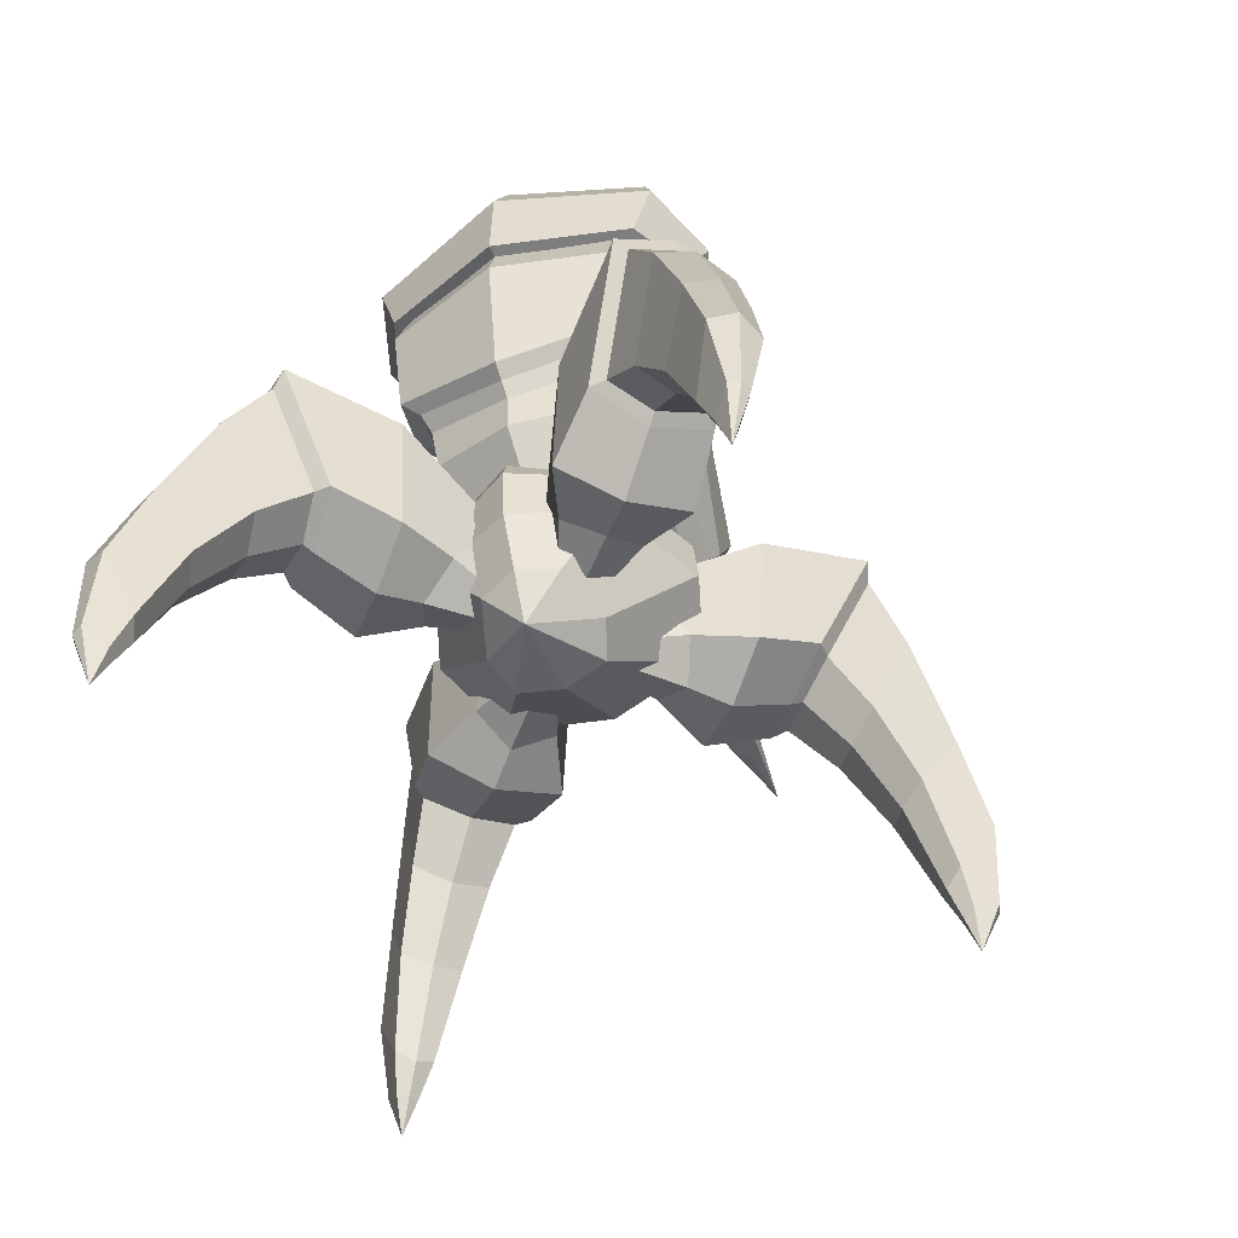
<metadata>
{"format":"obj","ext":"obj","renderer":"f3d","projection":"perspective","resolution":1024,"background":"white","views":[{"elev":-54.4,"azim":-156.1,"up":"+Y"}]}
</metadata>
<code>
o Body
v -0.1075 0.471 -0.02513
v -0.0932 0.5456 -0.2342
v 0.0932 0.5456 -0.2342
v 0.1075 0.471 -0.02513
v -0.2294 0.8529 0.2013
v -0.1989 0.8284 -0.2427
v 0.1989 0.8284 -0.2427
v 0.2294 0.8529 0.2013
v -0.2983 0.8423 0.01197
v -0.1398 0.5083 -0.1058
v 0.2983 0.8423 0.01197
v 0.1398 0.5083 -0.1058
v 0 0.8203 -0.3477
v -0 0.5532 -0.2698
v -0 0.8627 0.3028
v -0 0.4598 -0.000934
v -0.2309 0.9321 -0.0343
v -0 0.4335 -0.2087
v -0 0.6778 -0.3309
v -0 0.6588 0.2556
v -0.3141 0.704 0
v 0.3141 0.704 -0
v 0.2416 0.6692 0.1966
v 0.2094 0.7002 -0.2404
v -0.2416 0.6692 0.1966
v -0.2094 0.7002 -0.2404
v -0.1539 0.896 -0.2244
v -0 0.8755 -0.3304
v 0.1539 0.896 -0.2244
v 0.2309 0.9321 -0.0343
v 0.1776 0.9682 0.1079
v -0 0.9903 0.1956
v -0.1776 0.9682 0.1079
v -0.1598 1.004 0.06951
v -0.2077 0.9715 -0.05847
v -0 1.024 0.1483
v 0.2077 0.9715 -0.05847
v 0.1598 1.004 0.06951
v -0 0.9195 -0.2846
v 0.1598 0.939 -0.1864
v -0.1598 0.939 -0.1864
v -0 0.9766 -0.05462
f 21 26 2 10
f 19 24 3 14
f 22 23 4 12
f 20 25 1 16
f 12 4 18
f 7 13 28 29
f 5 15 32 33
f 2 14 18
f 24 22 12 3
f 25 21 10 1
f 14 3 18
f 9 5 33 17
f 11 7 29 30
f 16 1 18
f 23 20 16 4
f 26 19 14 2
f 11 8 23 22
f 15 5 25 20
f 7 11 22 24
f 5 9 21 25
f 10 2 18
f 1 10 18
f 4 16 18
f 3 12 18
f 8 15 20 23
f 6 13 19 26
f 13 7 24 19
f 9 6 26 21
f 34 36 42 35
f 39 42 37 40
f 35 42 39 41
f 38 37 42 36
f 15 8 31 32
f 6 9 17 27
f 13 6 27 28
f 8 11 30 31
f 30 29 40 37
f 31 30 37 38
f 32 31 38 36
f 17 33 34 35
f 29 28 39 40
f 28 27 41 39
f 33 32 36 34
f 27 17 35 41
o LegLeftFront
v 0.2987 0.6656 0.4531
v 0.1227 0.6109 0.2125
v 0.2585 0.6109 0.07675
v 0.499 0.6656 0.2522
v 0.4006 1.063 0.5554
v 0.05487 0.7771 0.1446
v 0.1906 0.7771 0.008867
v 0.6009 1.063 0.3545
v 0.3401 0.6694 0.4518
v 0.4978 0.6694 0.2941
v 0.43 1.019 0.5417
v 0.5877 1.019 0.384
v 0.522 0.3825 0.5798
v 0.6257 0.3825 0.4749
v 0.5946 0.5549 0.6534
v 0.6983 0.5549 0.5485
v 0.6655 -0.04108 0.6195
v 0.09957 0.8339 0.05357
v 0.2138 0.5541 0.1678
v 0.5149 1.113 0.4691
v 0.3893 0.6119 0.3431
v 0.5184 1.056 0.4724
v 0.4095 0.6324 0.3635
v 0.6612 0.5862 0.6159
v 0.5635 0.3552 0.5169
v 0.02984 0.6736 0.05172
v 0.06378 0.5904 0.08566
v 0.05219 0.702 0.006189
v 0.09772 0.6736 -0.01616
v 0.1317 0.5904 0.01778
v 0.1093 0.562 0.06331
v 0.6701 0.06058 0.5887
v 0.6347 0.06058 0.6241
v 0.6794 0.1005 0.6689
v 0.7149 0.1005 0.6334
v 0.6439 0.04412 0.5979
v 0.7046 0.09656 0.6586
v 0.5984 0.1575 0.6176
v 0.6537 0.3114 0.6916
v 0.6636 0.1575 0.5524
v 0.7376 0.3114 0.6077
v 0.6205 0.1272 0.5745
v 0.7125 0.3349 0.6665
v 0.5638 0.5612 0.3859
v 0.4319 0.5612 0.5178
v 0.6414 0.8493 0.4636
v 0.5096 0.8493 0.5954
v 0.4888 0.5261 0.4428
v 0.5866 0.8869 0.5406
v 0.1896 0.9621 0.3709
v 0.1729 0.5865 0.354
v 0.4166 0.9621 0.1435
v 0.3999 0.5865 0.1266
v 0.3078 1.027 0.2619
v 0.2879 0.5371 0.2417
f 53 47 43 51
f 93 92 48 44
f 87 55 57 89
f 64 62 47 53
f 91 64 53 89
f 97 93 44 61
f 52 46 50 54
f 65 63 46 52
f 96 94 49 60
f 94 95 45 49
f 90 65 52 86
f 75 59 76
f 85 66 57 81
f 82 56 58 83
f 86 52 54 88
f 84 67 56 82
f 45 61 73 72
f 61 44 69 73
f 80 55 67 84
f 83 58 66 85
f 87 51 65 90
f 92 96 60 48
f 51 43 63 65
f 95 97 61 45
f 88 54 64 91
f 54 50 62 64
f 73 70 71 72
f 69 68 70 73
f 60 49 71 70
f 49 45 72 71
f 48 60 70 68
f 44 48 68 69
f 59 77 79
f 59 75 78
f 59 78 74
f 59 74 77
f 59 79 76
f 80 75 76 81
f 55 80 81 57
f 77 83 85 79
f 75 80 84 78
f 78 84 82 74
f 74 82 83 77
f 79 85 81 76
f 58 88 91 66
f 55 87 90 67
f 56 86 88 58
f 67 90 86 56
f 66 91 89 57
f 51 87 89 53
f 46 63 97 95
f 47 62 96 92
f 50 46 95 94
f 62 50 94 96
f 63 43 93 97
f 43 47 92 93
o Mouth
v 0.1075 1.77 0.2501
v -0.1075 1.77 0.2501
v 0.1075 1.616 0.1513
v -0.1075 1.616 0.1513
v 0.1251 1.667 0.4008
v -0.1251 1.667 0.4008
v 0.1251 1.514 0.3063
v -0.1251 1.514 0.3063
v 0.08246 1.567 0.7563
v -0.08246 1.567 0.7563
v 0.08246 1.475 0.6844
v -0.08246 1.475 0.6844
v 0.06882 1.555 0.8232
v -0.06882 1.555 0.8232
v 0.06882 1.495 0.8218
v -0.06882 1.495 0.8218
v 0.02867 1.58 1.127
v -0.02867 1.58 1.127
v 0.02867 1.553 1.131
v -0.02867 1.553 1.131
v -0 1.594 0.1373
v -0 1.756 0.2413
v -0 1.491 0.2921
v -0 1.65 0.3902
v -0 1.462 0.6744
v -0 1.553 0.7454
v -0 1.482 0.8214
v -0 1.543 0.823
v -0 1.544 1.132
v -0 1.57 1.128
v -0 1.604 1.349
v 0.06255 1.788 0.1325
v -0.06255 1.708 0.05692
v -0 1.781 0.1257
v -0 1.696 0.04622
v -0.06255 1.788 0.1325
v 0.1465 1.693 0.2007
v -0.1465 1.693 0.2007
v 0.1705 1.59 0.3536
v -0.1705 1.59 0.3536
v 0.1124 1.521 0.7204
v -0.1124 1.521 0.7204
v 0.09378 1.525 0.8225
v -0.09378 1.525 0.8225
v 0.03907 1.567 1.129
v -0.03907 1.567 1.129
v -0.08524 1.748 0.09468
v 0.06255 1.708 0.05692
v 0.08524 1.748 0.09468
v -0 1.739 0.08595
f 119 99 103 121
f 101 135 144 130
f 121 103 107 123
f 118 100 104 120
f 134 98 102 136
f 135 101 105 137
f 123 107 111 125
f 136 102 106 138
f 137 105 109 139
f 120 104 108 122
f 125 111 115 127
f 138 106 110 140
f 139 109 113 141
f 122 108 112 124
f 127 115 128
f 124 112 116 126
f 140 110 114 142
f 141 113 117 143
f 113 124 126 117
f 117 126 128
f 109 122 124 113
f 110 125 127 114
f 105 120 122 109
f 106 123 125 110
f 101 118 120 105
f 102 121 123 106
f 134 100 145 146
f 98 119 121 102
f 118 101 130 132
f 131 129 146 147
f 143 117 128
f 114 127 128
f 126 116 128
f 142 114 128
f 116 142 128
f 115 143 128
f 133 131 147 144
f 144 147 132 130
f 100 118 132 145
f 111 141 143 115
f 112 140 142 116
f 107 139 141 111
f 108 138 140 112
f 103 137 139 107
f 104 136 138 108
f 99 135 137 103
f 100 134 136 104
f 98 134 146 129
f 147 146 145 132
f 99 119 131 133
f 135 99 133 144
f 119 98 129 131
o Neck
v -0.3237 1.381 -0.1787
v 0 1.191 -0.4154
v 0.3237 1.381 -0.1787
v 0 1.441 0.1092
v -0.25 1.833 -0.1093
v -0.2824 1.297 -0.346
v -0.1141 0.8854 -0.01393
v -0.2445 1.441 0.02099
v 0 1.902 -0.2739
v 0.2824 1.297 -0.346
v 0 0.869 -0.1261
v 0.25 1.833 -0.1093
v 0.2445 1.441 0.02099
v 0.1141 0.8854 -0.01393
v 0 1.713 0.1876
v 0 0.9018 0.1134
v -0.07553 0.8946 0.06102
v -0.07553 0.8762 -0.07367
v 0.07553 0.8762 -0.07367
v 0.07553 0.8946 0.06102
v -0.142 1.762 0.0716
v -0.2096 1.88 -0.2185
v 0.2096 1.88 -0.2185
v 0.142 1.762 0.0716
v 0 0.8573 0.002118
v -0.2469 1.131 -0.1322
v 0 1.031 -0.3386
v 0.2469 1.131 -0.1322
v 0 1.137 0.09799
v -0.2069 1.086 -0.2734
v -0.1707 1.148 0.02655
v 0.2069 1.086 -0.2734
v 0.1707 1.148 0.02655
v -0.3261 1.738 -0.1842
v 0 1.83 -0.4013
v 0.3261 1.738 -0.1842
v 0 1.606 0.1906
v -0.2574 1.802 -0.32
v -0.1895 1.633 0.1225
v 0.2574 1.802 -0.32
v 0.1895 1.633 0.1225
v -0.1907 1.401 -0.006478
v -0.2745 1.346 -0.1717
v 0 1.164 -0.3798
v 0.2745 1.346 -0.1717
v 0 1.406 0.06716
v -0.2429 1.268 -0.3173
v 0.2429 1.268 -0.3173
v 0.1907 1.401 -0.006478
v -0.2228 1.011 -0.08491
v 0 0.9313 -0.2351
v 0.2228 1.011 -0.08491
v 0 1.043 0.1372
v -0.1712 0.9702 -0.1816
v 0.1712 0.9702 -0.1816
v 0.151 1.041 0.07139
v -0.151 1.041 0.07139
v -0.256 1.277 -0.1586
v 0 1.135 -0.3474
v 0.256 1.277 -0.1586
v 0 1.317 0.0561
v -0.2229 1.216 -0.2898
v 0.2229 1.216 -0.2898
v 0.1776 1.316 -0.01024
v -0.1776 1.316 -0.01024
v 0 1.818 -0.02155
v -0.2979 1.556 -0.3815
v 0.2979 1.556 -0.3815
v 0.2407 1.498 0.08708
v -0.3491 1.544 -0.239
v 0 1.532 -0.4782
v 0.3491 1.544 -0.239
v 0 1.479 0.1532
v -0.2407 1.498 0.08708
f 181 186 168 152
f 181 152 169 185
f 197 201 165 154
f 197 154 164 204
f 182 185 169 156
f 182 156 170 187
f 198 202 166 158
f 198 158 165 201
f 183 187 170 159
f 183 159 171 188
f 199 203 167 161
f 199 161 166 202
f 184 188 171 162
f 184 162 168 186
f 200 204 164 163
f 200 163 167 203
f 158 166 172
f 167 163 172
f 164 154 172
f 161 167 172
f 166 161 172
f 154 165 172
f 165 158 172
f 163 164 172
f 208 176 180 211
f 208 212 178 176
f 207 175 179 210
f 207 211 180 175
f 206 174 177 209
f 206 210 179 174
f 205 173 178 212
f 205 209 177 173
f 220 184 186 221
f 220 216 188 184
f 219 183 188 216
f 219 215 187 183
f 218 182 187 215
f 218 214 185 182
f 217 181 185 214
f 217 221 186 181
f 148 153 194 190
f 148 190 189 155
f 149 157 195 191
f 149 191 194 153
f 150 160 196 192
f 150 192 195 157
f 151 155 189 193
f 151 193 196 160
f 176 200 203 180
f 176 178 204 200
f 175 199 202 179
f 175 180 203 199
f 174 198 201 177
f 174 179 202 198
f 173 197 204 178
f 173 177 201 197
f 190 194 209 205
f 190 205 212 189
f 191 195 210 206
f 191 206 209 194
f 192 196 211 207
f 192 207 210 195
f 193 189 212 208
f 193 208 211 196
f 152 168 162 213
f 159 213 162 171
f 170 156 213 159
f 152 213 156 169
f 148 155 221 217
f 148 217 214 153
f 149 153 214 218
f 149 218 215 157
f 150 157 215 219
f 150 219 216 160
f 151 160 216 220
f 151 220 221 155
o Head
v -0.3927 1.716 -0.193
v -0 1.627 -0.4846
v 0.3927 1.716 -0.193
v 0 1.529 0.1991
v -0.3204 1.688 -0.36
v -0.2521 1.613 0.1569
v 0.3204 1.688 -0.36
v 0.2521 1.613 0.1569
v -0.2362 2.138 -0.08508
v 0.2362 2.138 -0.08508
v 0.2044 2.096 0.3415
v -0.2398 2.14 0.07513
v -0 2.183 -0.1024
v 0.2398 2.14 0.07513
v 0 1.801 0.3903
v -0.2044 2.096 0.3415
v -0.438 1.823 -0.1632
v -0 1.618 -0.2246
v -0 1.868 -0.4808
v 0.438 1.823 -0.1632
v -0.2768 1.708 0.2016
v -0.3665 1.853 -0.3582
v 0.3665 1.853 -0.3582
v 0.2768 1.708 0.2016
v -0.3351 1.979 -0.3138
v 0.3351 1.979 -0.3138
v 0.2418 1.84 0.2848
v -0.3969 1.915 -0.131
v -0 2.011 -0.4182
v 0.3969 1.915 -0.131
v 0 1.802 0.3047
v -0.2418 1.84 0.2848
v 0.1983 1.837 0.3754
v -0.1983 1.837 0.3754
v -0.1443 2.054 0.4547
v 0.1443 2.054 0.4547
v -0.128 1.76 0.6456
v 0.128 1.76 0.6456
v -0.1108 1.903 0.7083
v 0.1108 1.903 0.7083
v -0.1061 1.756 0.6725
v 0.1061 1.756 0.6725
v -0.1061 1.84 0.7239
v 0.1061 1.84 0.7239
v -0.03822 1.67 0.9335
v 0.03822 1.67 0.9335
v -0.03822 1.696 0.9583
v 0.03822 1.696 0.9583
v 0 2.151 0.363
v 0 2.093 0.4743
v 0 1.927 0.7386
v 0 1.732 0.6333
v 0 1.863 0.761
v 0 1.735 0.6596
v 0 1.697 0.9762
v 0 1.651 0.9405
v -0 2.189 0.1782
v -0.3019 2.061 -0.2368
v 0.3019 2.061 -0.2368
v 0.2419 1.968 0.2907
v -0.3668 2.042 -0.03229
v -0 2.104 -0.3154
v 0.3668 2.042 -0.03229
v -0.2419 1.968 0.2907
v 0.2041 1.945 0.4094
v -0.2041 1.945 0.4094
v -0.1474 1.836 0.6799
v 0.1474 1.836 0.6799
v -0.1061 1.798 0.6982
v 0.1061 1.798 0.6982
v -0.04582 1.686 0.94
v 0.04582 1.686 0.94
v 0.07188 1.72 0.8181
v -0.07188 1.72 0.8181
v -0.07188 1.775 0.8525
v 0.07188 1.775 0.8525
v 0 1.786 0.8812
v 0 1.701 0.8172
v 0.07188 1.747 0.8353
v -0.07188 1.747 0.8353
v 0 1.634 1.02
v -0 1.736 0.195
v -0 1.634 0.2158
v -0.1012 1.731 0.2172
v -0.1455 1.679 0.1931
v 0.1455 1.679 0.1931
v -0 1.802 0.2353
v -0.0884 1.801 0.2621
v 0.1012 1.731 0.2172
v 0.0884 1.801 0.2621
f 248 252 308 311
f 242 227 306 305
f 241 245 229 224
f 241 224 228 244
f 240 244 228 223
f 240 223 226 243
f 238 243 226 222
f 238 222 227 242
f 281 232 257 286
f 287 256 237 285
f 229 225 239 224
f 225 227 222 239
f 223 239 222 226
f 224 239 223 228
f 249 238 242 253
f 249 246 243 238
f 250 240 243 246
f 250 247 244 240
f 251 241 244 247
f 251 248 245 241
f 229 245 310 307
f 245 248 311 310
f 253 252 236 255
f 254 236 252 248
f 284 281 248 251
f 284 251 247 280
f 283 280 247 250
f 283 250 246 279
f 282 279 246 249
f 282 249 253 285
f 278 234 230 233
f 236 254 259 273
f 270 237 256 271
f 273 259 263 275
f 287 255 258 288
f 286 257 261 289
f 271 256 260 272
f 299 294 267 277
f 288 258 262 290
f 289 261 265 291
f 272 260 264 274
f 293 269 302
f 298 296 268 276
f 301 295 266 292
f 300 297 269 293
f 297 298 276 269
f 267 293 302
f 261 272 274 265
f 295 299 277 266
f 257 271 272 261
f 258 273 275 262
f 232 270 271 257
f 255 236 273 258
f 235 231 234 278
f 232 235 278 270
f 270 278 233 237
f 277 267 302
f 294 300 293 267
f 296 301 292 268
f 266 277 302
f 259 289 291 263
f 260 288 290 264
f 254 286 289 259
f 256 287 288 260
f 233 282 285 237
f 230 282 233
f 234 283 279 230
f 234 231 280 283
f 284 231 235
f 235 232 281 284
f 255 287 285 253
f 248 281 286 254
f 230 279 282
f 284 280 231
f 264 290 301 296
f 263 291 300 294
f 262 275 299 295
f 265 274 298 297
f 291 265 297 300
f 290 262 295 301
f 274 264 296 298
f 275 263 294 299
f 269 276 302
f 276 268 302
f 268 292 302
f 292 266 302
f 303 305 306 304
f 303 304 307 310
f 308 303 310 311
f 308 309 305 303
f 227 225 304 306
f 253 242 305 309
f 252 253 309 308
f 225 229 307 304
o LegLeftBack
v 0.2987 0.6656 -0.5531
v 0.1227 0.6109 -0.3125
v 0.2585 0.6109 -0.1767
v 0.499 0.6656 -0.3522
v 0.4006 1.063 -0.6554
v 0.05487 0.7771 -0.2446
v 0.1906 0.7771 -0.1089
v 0.6009 1.063 -0.4545
v 0.3401 0.6694 -0.5518
v 0.4978 0.6694 -0.3941
v 0.43 1.019 -0.6417
v 0.5877 1.019 -0.484
v 0.522 0.3825 -0.6798
v 0.6257 0.3825 -0.5749
v 0.5946 0.5549 -0.7534
v 0.6983 0.5549 -0.6485
v 0.6655 -0.04108 -0.7195
v 0.09957 0.8339 -0.1536
v 0.2138 0.5541 -0.2678
v 0.5149 1.113 -0.5691
v 0.3893 0.6119 -0.4431
v 0.5184 1.056 -0.5724
v 0.4095 0.6324 -0.4635
v 0.6612 0.5862 -0.7159
v 0.5635 0.3552 -0.6169
v 0.02984 0.6736 -0.1517
v 0.06378 0.5904 -0.1857
v 0.05219 0.702 -0.1062
v 0.09772 0.6736 -0.08384
v 0.1317 0.5904 -0.1178
v 0.1093 0.562 -0.1633
v 0.6701 0.06058 -0.6887
v 0.6347 0.06058 -0.7241
v 0.6794 0.1005 -0.7689
v 0.7149 0.1005 -0.7335
v 0.6439 0.04412 -0.6979
v 0.7046 0.09656 -0.7586
v 0.5984 0.1575 -0.7176
v 0.6537 0.3114 -0.7916
v 0.6636 0.1575 -0.6524
v 0.7376 0.3114 -0.7077
v 0.6205 0.1272 -0.6745
v 0.7125 0.3349 -0.7665
v 0.5638 0.5612 -0.4859
v 0.4319 0.5612 -0.6178
v 0.6414 0.8493 -0.5636
v 0.5096 0.8493 -0.6954
v 0.4888 0.5261 -0.5428
v 0.5866 0.8869 -0.6406
v 0.1896 0.9621 -0.4709
v 0.1729 0.5865 -0.454
v 0.4166 0.9621 -0.2435
v 0.3999 0.5865 -0.2266
v 0.3078 1.027 -0.3619
v 0.2879 0.5371 -0.3417
f 322 316 312 320
f 362 361 317 313
f 356 324 326 358
f 333 331 316 322
f 360 333 322 358
f 366 362 313 330
f 321 315 319 323
f 334 332 315 321
f 365 363 318 329
f 363 364 314 318
f 359 334 321 355
f 344 328 345
f 354 335 326 350
f 351 325 327 352
f 355 321 323 357
f 353 336 325 351
f 314 330 342 341
f 330 313 338 342
f 349 324 336 353
f 352 327 335 354
f 356 320 334 359
f 361 365 329 317
f 320 312 332 334
f 364 366 330 314
f 357 323 333 360
f 323 319 331 333
f 342 339 340 341
f 338 337 339 342
f 329 318 340 339
f 318 314 341 340
f 317 329 339 337
f 313 317 337 338
f 328 346 348
f 328 344 347
f 328 347 343
f 328 343 346
f 328 348 345
f 349 344 345 350
f 324 349 350 326
f 346 352 354 348
f 344 349 353 347
f 347 353 351 343
f 343 351 352 346
f 348 354 350 345
f 327 357 360 335
f 324 356 359 336
f 325 355 357 327
f 336 359 355 325
f 335 360 358 326
f 320 356 358 322
f 315 332 366 364
f 316 331 365 361
f 319 315 364 363
f 331 319 363 365
f 332 312 362 366
f 312 316 361 362
o LegRightFront
v -0.2987 0.6656 0.4531
v -0.1227 0.6109 0.2125
v -0.2585 0.6109 0.07675
v -0.499 0.6656 0.2522
v -0.4006 1.063 0.5554
v -0.05487 0.7771 0.1446
v -0.1906 0.7771 0.008867
v -0.6009 1.063 0.3545
v -0.3401 0.6694 0.4518
v -0.4978 0.6694 0.2941
v -0.43 1.019 0.5417
v -0.5877 1.019 0.384
v -0.522 0.3825 0.5798
v -0.6257 0.3825 0.4749
v -0.5946 0.5549 0.6534
v -0.6983 0.5549 0.5485
v -0.6655 -0.04108 0.6195
v -0.09957 0.8339 0.05357
v -0.2138 0.5541 0.1678
v -0.5149 1.113 0.4691
v -0.3893 0.6119 0.3431
v -0.5184 1.056 0.4724
v -0.4095 0.6324 0.3635
v -0.6612 0.5862 0.6159
v -0.5635 0.3552 0.5169
v -0.02984 0.6736 0.05172
v -0.06378 0.5904 0.08566
v -0.05219 0.702 0.006189
v -0.09772 0.6736 -0.01616
v -0.1317 0.5904 0.01778
v -0.1093 0.562 0.06331
v -0.6701 0.06058 0.5887
v -0.6347 0.06058 0.6241
v -0.6794 0.1005 0.6689
v -0.7149 0.1005 0.6334
v -0.6439 0.04412 0.5979
v -0.7046 0.09656 0.6586
v -0.5984 0.1575 0.6176
v -0.6537 0.3114 0.6916
v -0.6636 0.1575 0.5524
v -0.7376 0.3114 0.6077
v -0.6205 0.1272 0.5745
v -0.7125 0.3349 0.6665
v -0.5638 0.5612 0.3859
v -0.4319 0.5612 0.5178
v -0.6414 0.8493 0.4636
v -0.5096 0.8493 0.5954
v -0.4888 0.5261 0.4428
v -0.5866 0.8869 0.5406
v -0.1896 0.9621 0.3709
v -0.1729 0.5865 0.354
v -0.4166 0.9621 0.1435
v -0.3999 0.5865 0.1266
v -0.3078 1.027 0.2619
v -0.2879 0.5371 0.2417
f 377 371 367 375
f 417 416 372 368
f 411 379 381 413
f 388 386 371 377
f 415 388 377 413
f 421 417 368 385
f 376 370 374 378
f 389 387 370 376
f 420 418 373 384
f 418 419 369 373
f 414 389 376 410
f 399 383 400
f 409 390 381 405
f 406 380 382 407
f 410 376 378 412
f 408 391 380 406
f 369 385 397 396
f 385 368 393 397
f 404 379 391 408
f 407 382 390 409
f 411 375 389 414
f 416 420 384 372
f 375 367 387 389
f 419 421 385 369
f 412 378 388 415
f 378 374 386 388
f 397 394 395 396
f 393 392 394 397
f 384 373 395 394
f 373 369 396 395
f 372 384 394 392
f 368 372 392 393
f 383 401 403
f 383 399 402
f 383 402 398
f 383 398 401
f 383 403 400
f 404 399 400 405
f 379 404 405 381
f 401 407 409 403
f 399 404 408 402
f 402 408 406 398
f 398 406 407 401
f 403 409 405 400
f 382 412 415 390
f 379 411 414 391
f 380 410 412 382
f 391 414 410 380
f 390 415 413 381
f 375 411 413 377
f 370 387 421 419
f 371 386 420 416
f 374 370 419 418
f 386 374 418 420
f 387 367 417 421
f 367 371 416 417
o LegRightBack
v -0.2987 0.6656 -0.5531
v -0.1227 0.6109 -0.3125
v -0.2585 0.6109 -0.1767
v -0.499 0.6656 -0.3522
v -0.4006 1.063 -0.6554
v -0.05487 0.7771 -0.2446
v -0.1906 0.7771 -0.1089
v -0.6009 1.063 -0.4545
v -0.3401 0.6694 -0.5518
v -0.4978 0.6694 -0.3941
v -0.43 1.019 -0.6417
v -0.5877 1.019 -0.484
v -0.522 0.3825 -0.6798
v -0.6257 0.3825 -0.5749
v -0.5946 0.5549 -0.7534
v -0.6983 0.5549 -0.6485
v -0.6655 -0.04108 -0.7195
v -0.09957 0.8339 -0.1536
v -0.2138 0.5541 -0.2678
v -0.5149 1.113 -0.5691
v -0.3893 0.6119 -0.4431
v -0.5184 1.056 -0.5724
v -0.4095 0.6324 -0.4635
v -0.6612 0.5862 -0.7159
v -0.5635 0.3552 -0.6169
v -0.02984 0.6736 -0.1517
v -0.06378 0.5904 -0.1857
v -0.05219 0.702 -0.1062
v -0.09772 0.6736 -0.08384
v -0.1317 0.5904 -0.1178
v -0.1093 0.562 -0.1633
v -0.6701 0.06058 -0.6887
v -0.6347 0.06058 -0.7241
v -0.6794 0.1005 -0.7689
v -0.7149 0.1005 -0.7335
v -0.6439 0.04412 -0.6979
v -0.7046 0.09656 -0.7586
v -0.5984 0.1575 -0.7176
v -0.6537 0.3114 -0.7916
v -0.6636 0.1575 -0.6524
v -0.7376 0.3114 -0.7077
v -0.6205 0.1272 -0.6745
v -0.7125 0.3349 -0.7665
v -0.5638 0.5612 -0.4859
v -0.4319 0.5612 -0.6178
v -0.6414 0.8493 -0.5636
v -0.5096 0.8493 -0.6954
v -0.4888 0.5261 -0.5428
v -0.5866 0.8869 -0.6406
v -0.1896 0.9621 -0.4709
v -0.1729 0.5865 -0.454
v -0.4166 0.9621 -0.2435
v -0.3999 0.5865 -0.2266
v -0.3078 1.027 -0.3619
v -0.2879 0.5371 -0.3417
f 432 426 422 430
f 472 471 427 423
f 466 434 436 468
f 443 441 426 432
f 470 443 432 468
f 476 472 423 440
f 431 425 429 433
f 444 442 425 431
f 475 473 428 439
f 473 474 424 428
f 469 444 431 465
f 454 438 455
f 464 445 436 460
f 461 435 437 462
f 465 431 433 467
f 463 446 435 461
f 424 440 452 451
f 440 423 448 452
f 459 434 446 463
f 462 437 445 464
f 466 430 444 469
f 471 475 439 427
f 430 422 442 444
f 474 476 440 424
f 467 433 443 470
f 433 429 441 443
f 452 449 450 451
f 448 447 449 452
f 439 428 450 449
f 428 424 451 450
f 427 439 449 447
f 423 427 447 448
f 438 456 458
f 438 454 457
f 438 457 453
f 438 453 456
f 438 458 455
f 459 454 455 460
f 434 459 460 436
f 456 462 464 458
f 454 459 463 457
f 457 463 461 453
f 453 461 462 456
f 458 464 460 455
f 437 467 470 445
f 434 466 469 446
f 435 465 467 437
f 446 469 465 435
f 445 470 468 436
f 430 466 468 432
f 425 442 476 474
f 426 441 475 471
f 429 425 474 473
f 441 429 473 475
f 442 422 472 476
f 422 426 471 472

</code>
